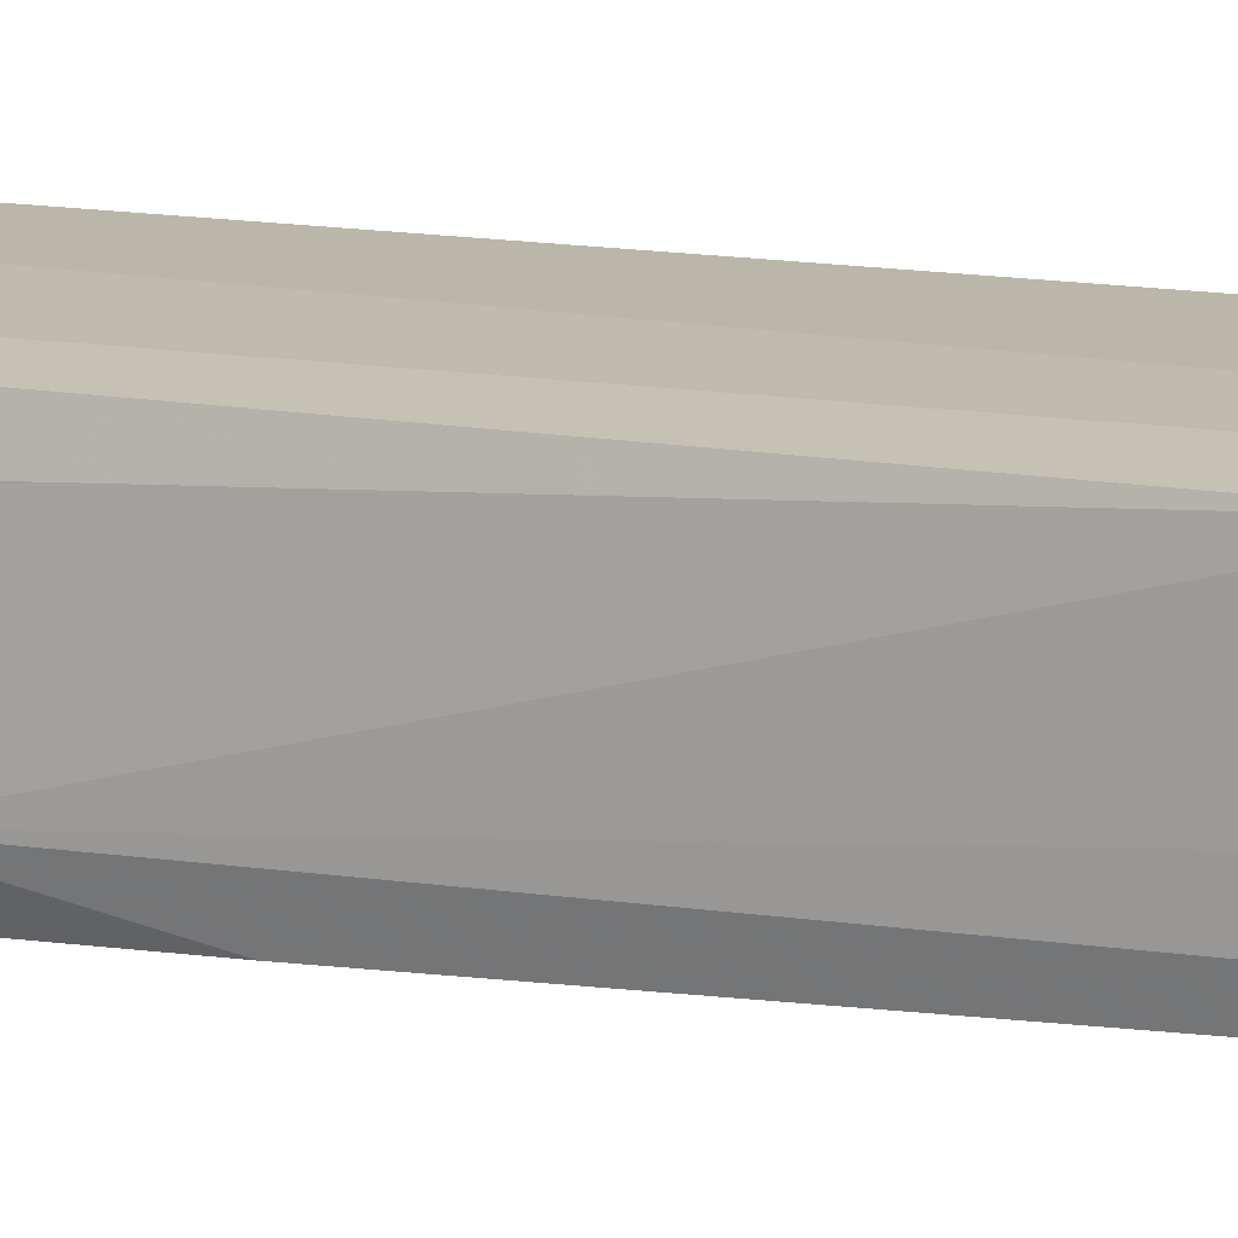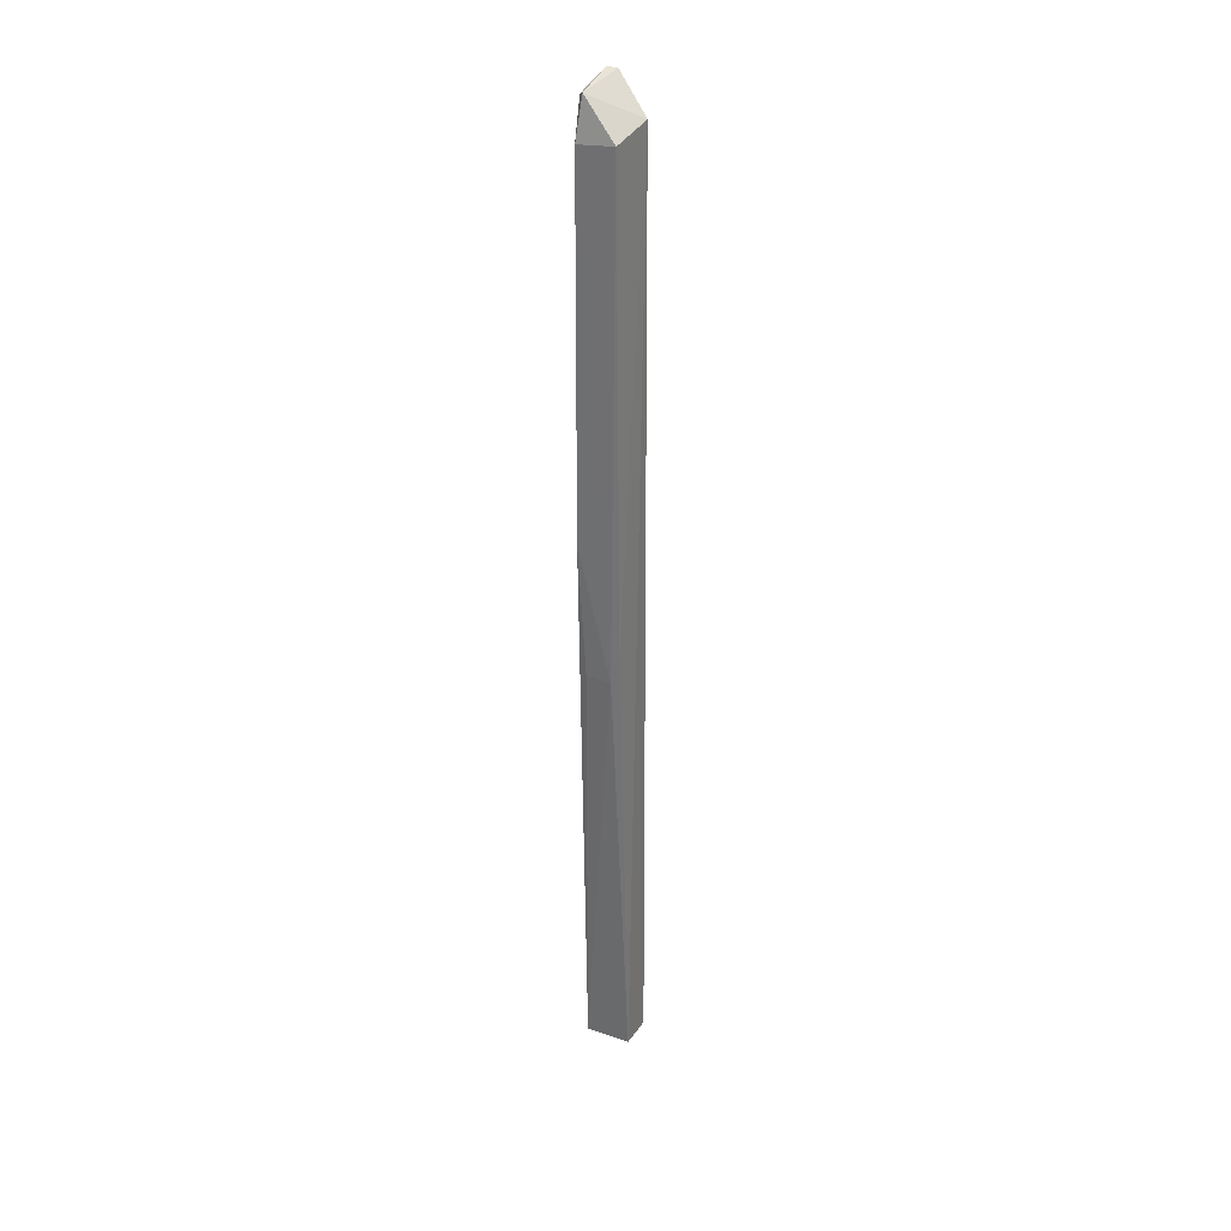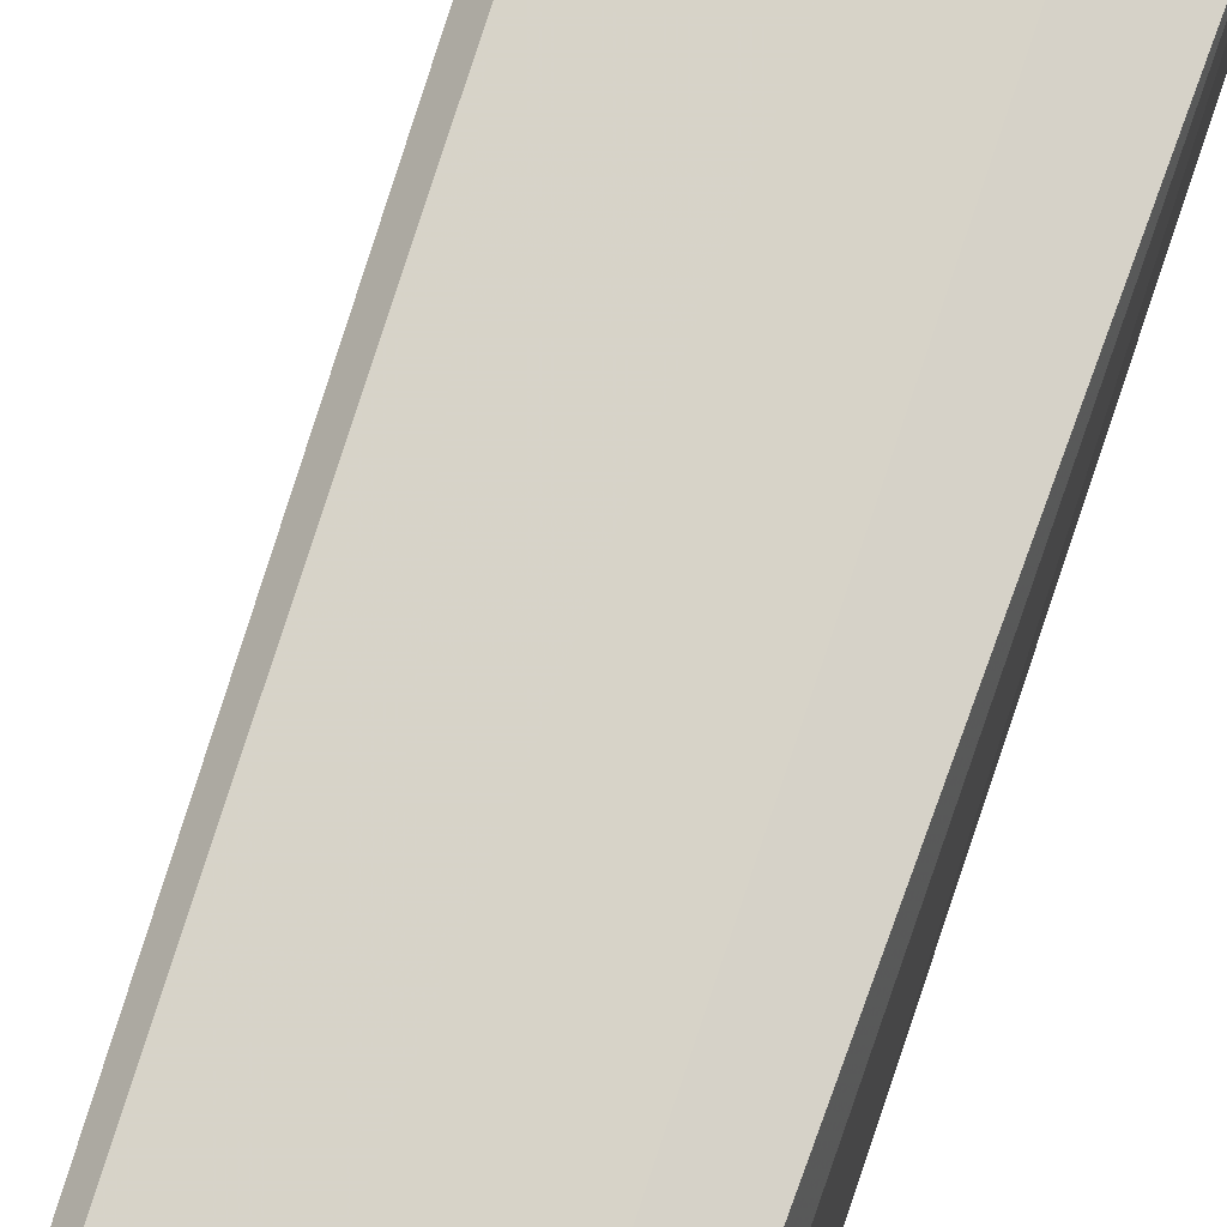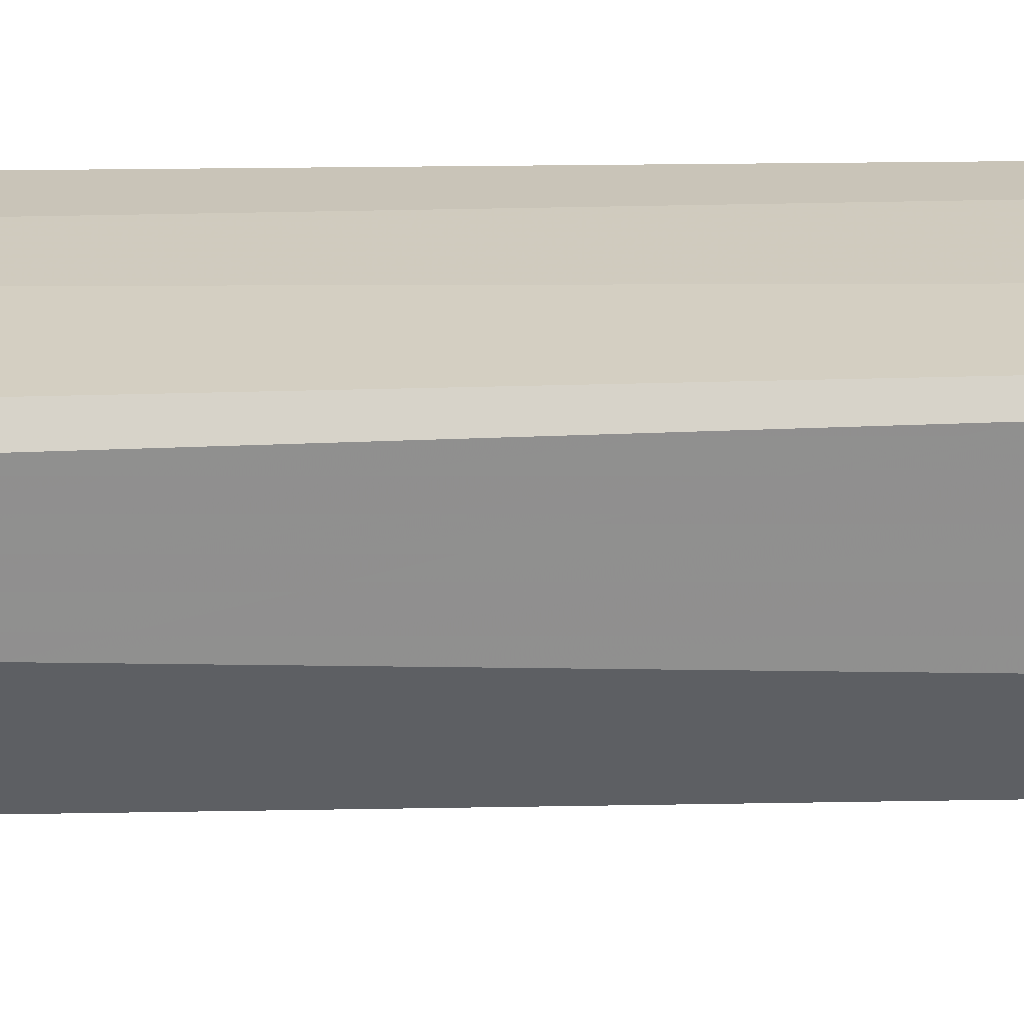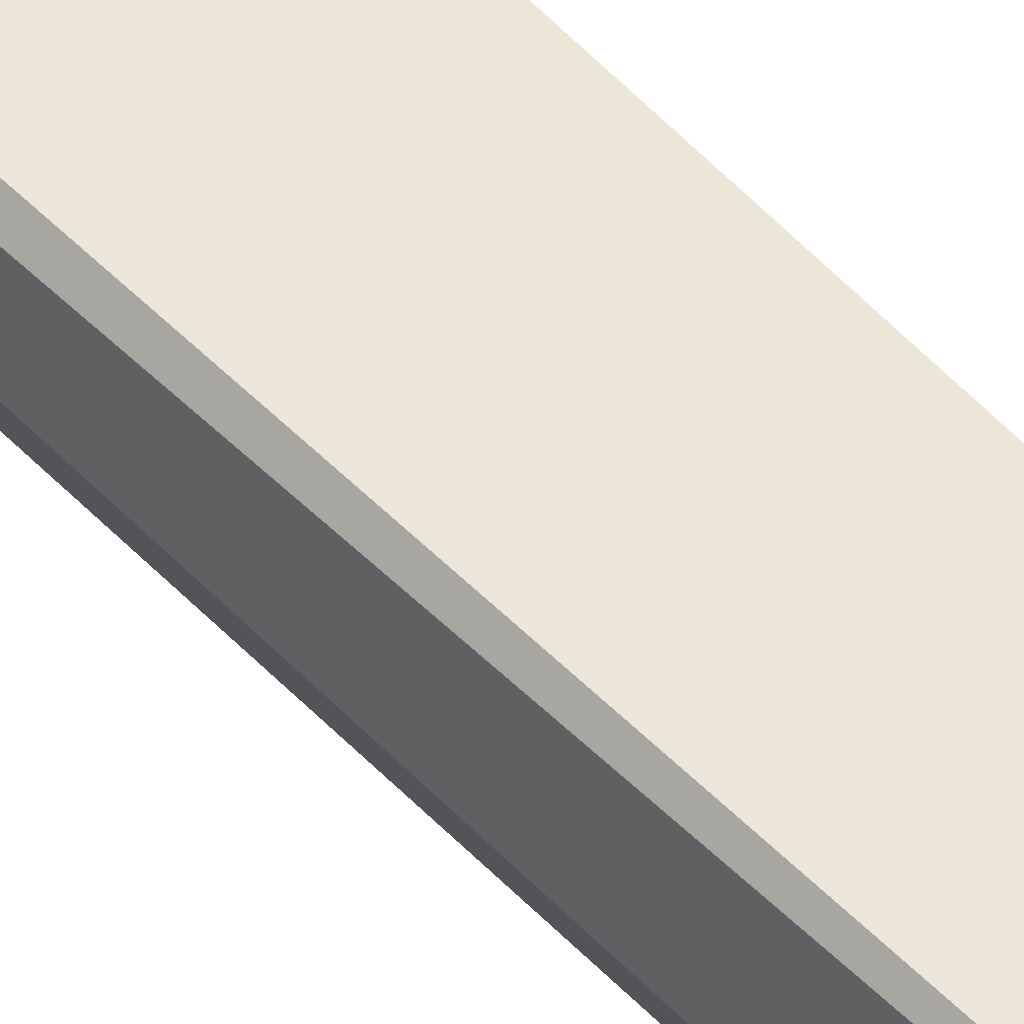
<metadata>
{"format":"obj","ext":"obj","renderer":"f3d","projection":"perspective","resolution":1024,"background":"white","views":[{"elev":12.6,"azim":-69.7,"up":"+Y"},{"elev":31.2,"azim":-58.7,"up":"+Z"},{"elev":76.8,"azim":-161.7,"up":"+Y"},{"elev":27.2,"azim":87.8,"up":"+Y"},{"elev":50.4,"azim":138.7,"up":"+Y"}]}
</metadata>
<code>
v -0.07484 -0.05458 0.1351
v -0.07974 -0.05478 0.0246
v -0.07549 -0.05968 0.02455
v -0.0757 -0.05453 0.02455
v -0.07961 -0.0547 0.1339
v -0.07417 -0.05538 0.1349
v -0.08087 -0.05965 0.07778
v -0.08023 -0.05538 0.1342
v -0.07932 -0.05991 0.02467
v -0.07582 -0.05944 0.1313
v -0.0812 -0.05492 0.08908
v -0.08114 -0.05875 0.07399
v -0.08093 -0.05926 0.1302
v -0.08113 -0.05509 0.1297
v -0.08103 -0.05574 0.07404
f 3 2 4
f 5 1 4
f 5 4 2
f 6 3 4
f 6 4 1
f 8 6 1
f 8 1 5
f 9 2 3
f 10 3 6
f 10 6 8
f 10 9 3
f 10 7 9
f 11 5 2
f 12 9 7
f 12 2 9
f 13 10 8
f 13 7 10
f 13 12 7
f 14 8 5
f 14 5 11
f 14 13 8
f 14 11 12
f 14 12 13
f 15 12 11
f 15 11 2
f 15 2 12

</code>
